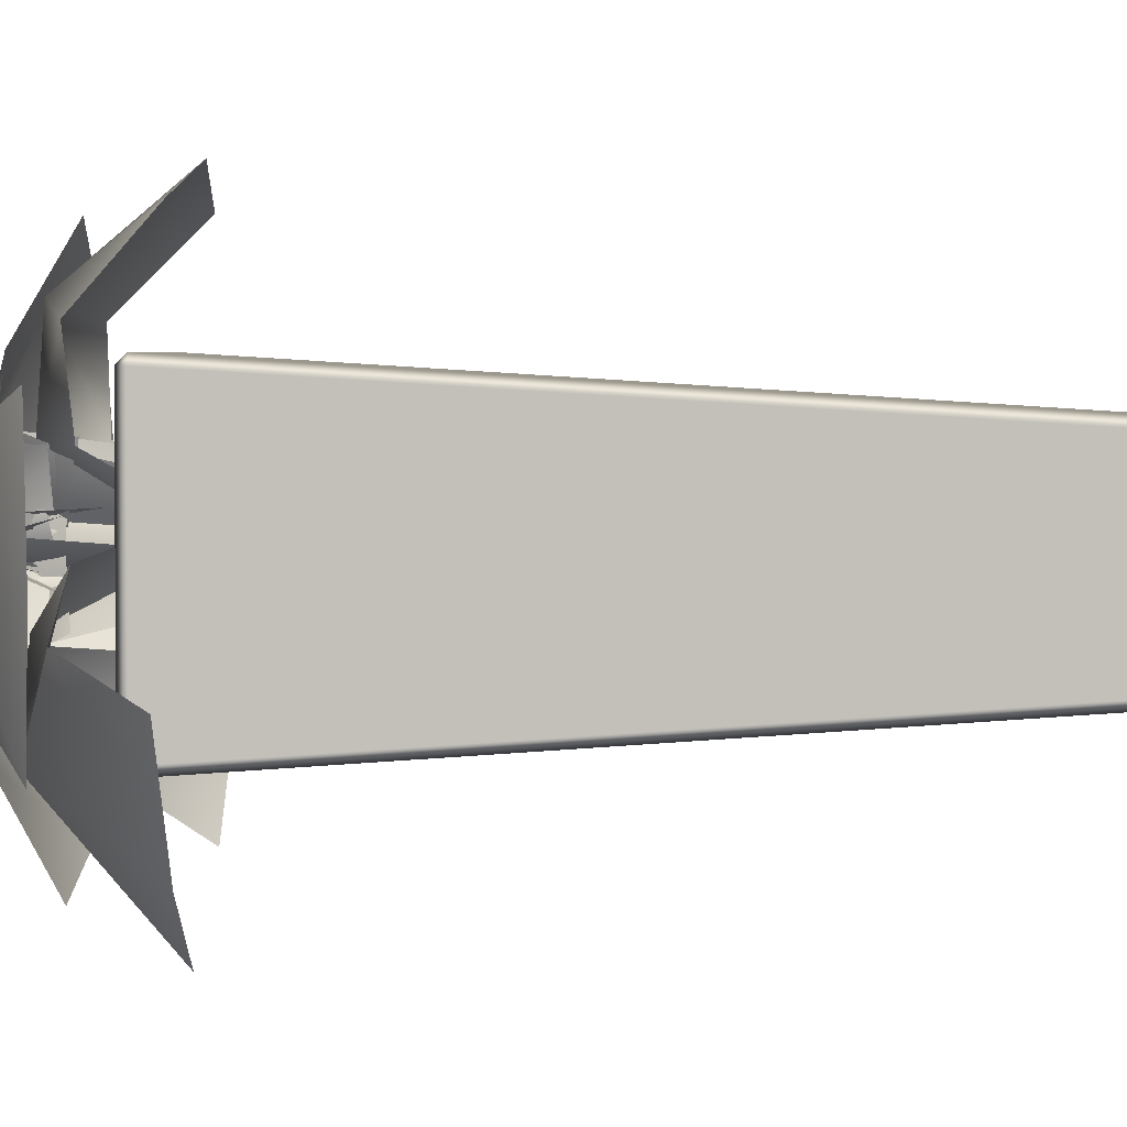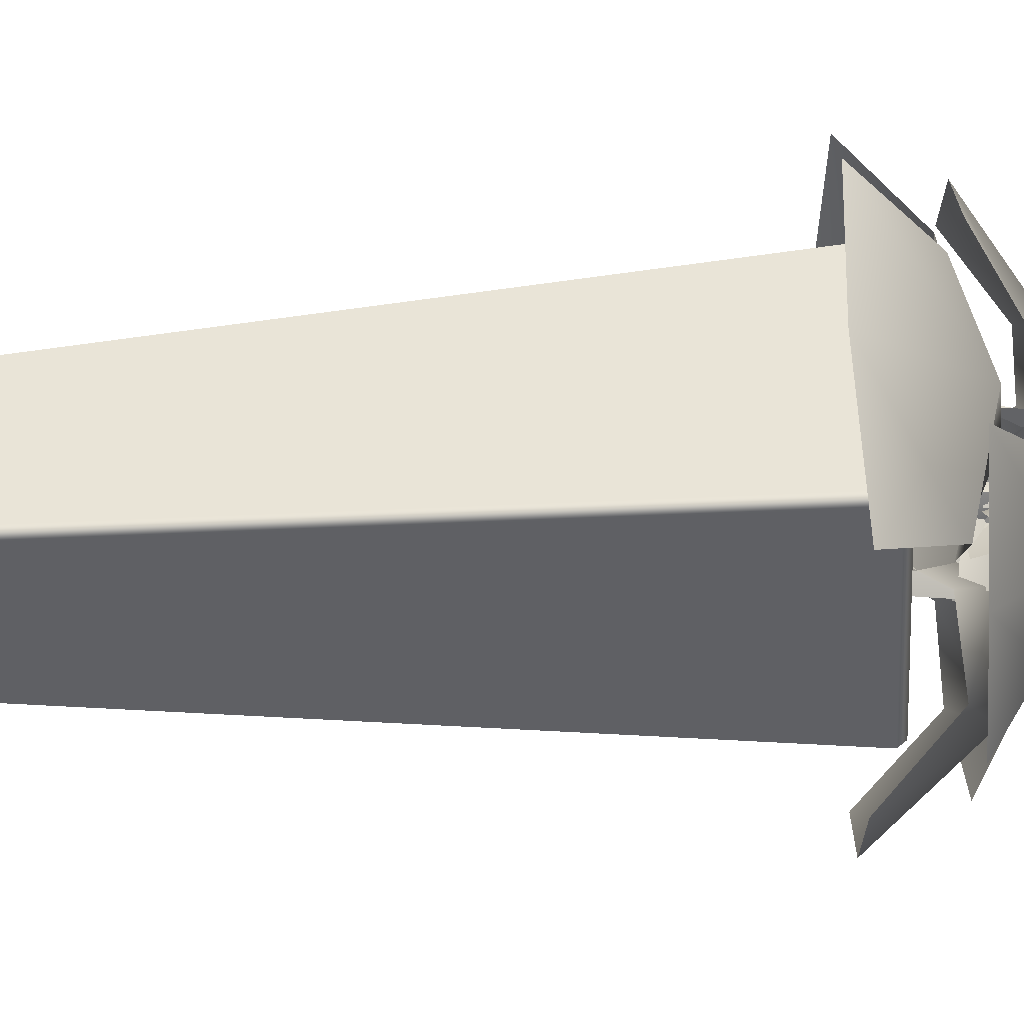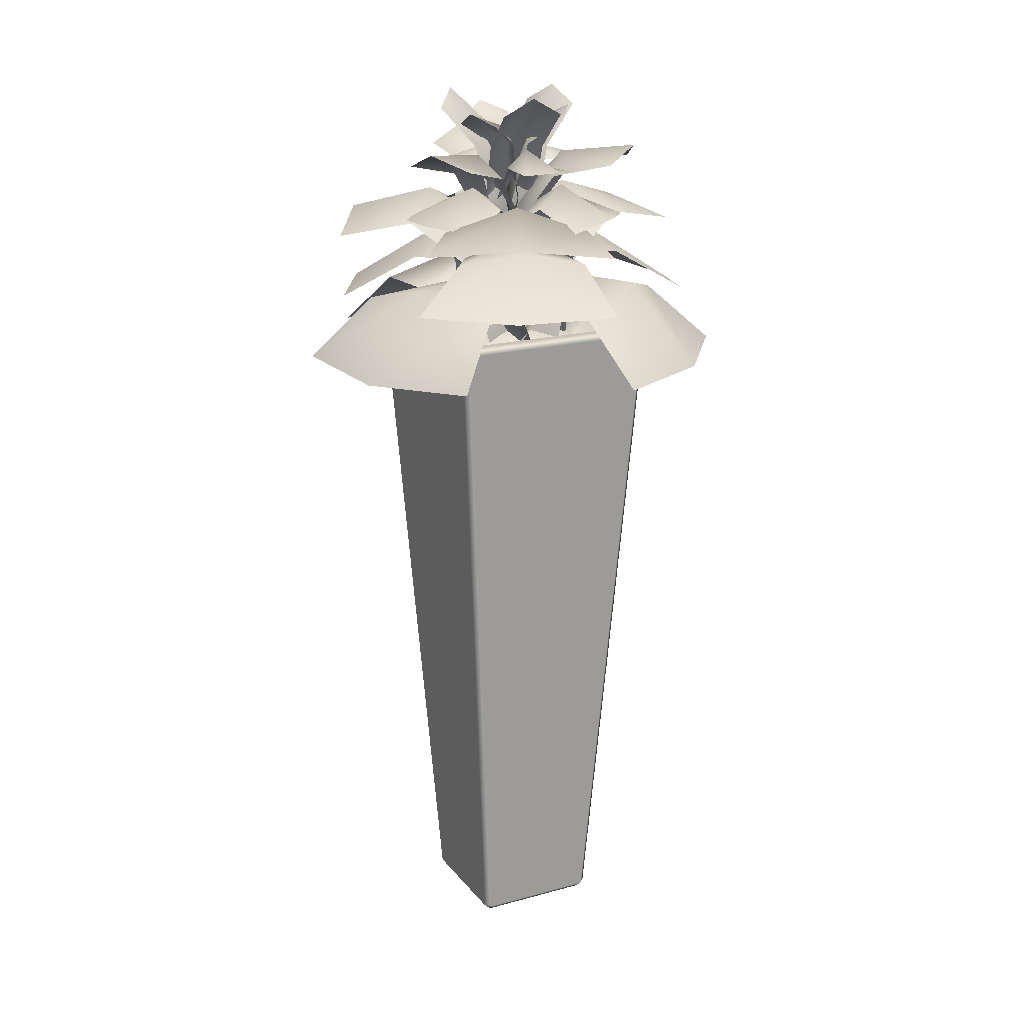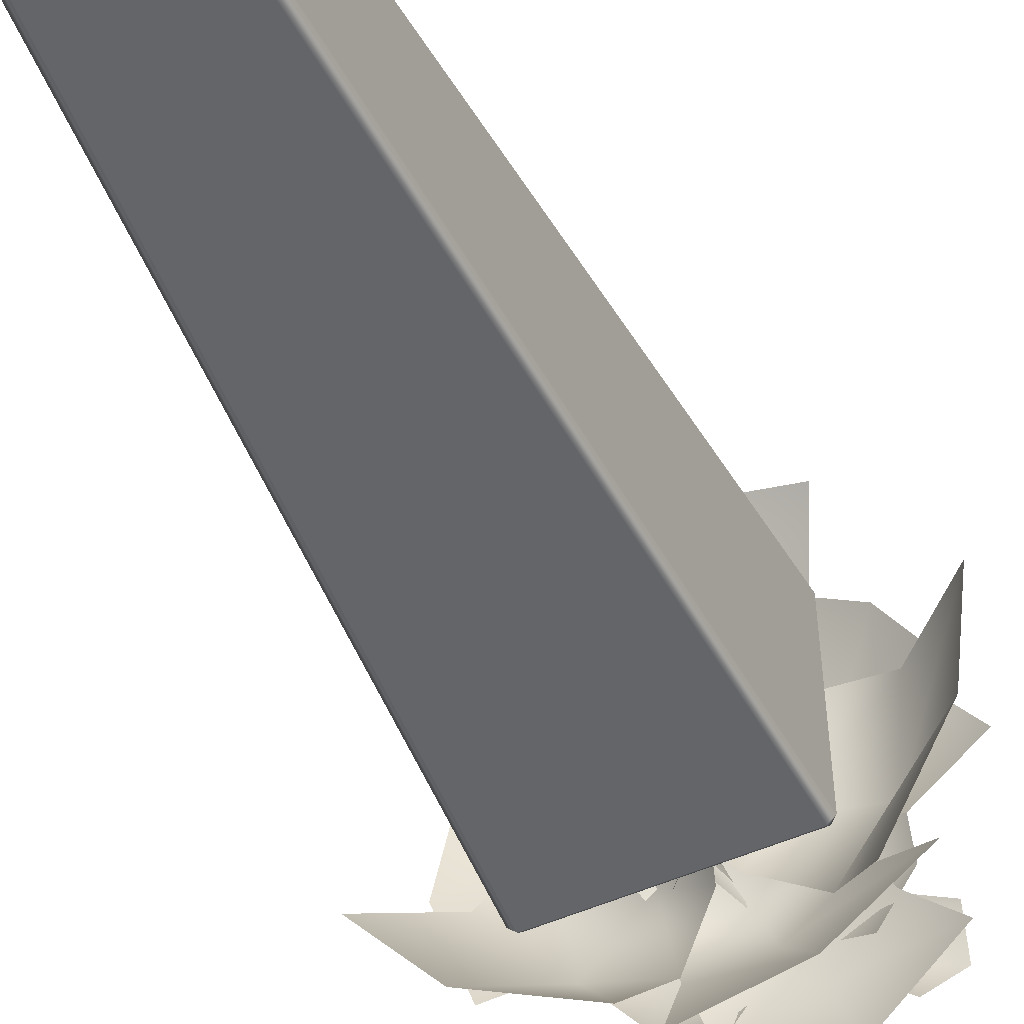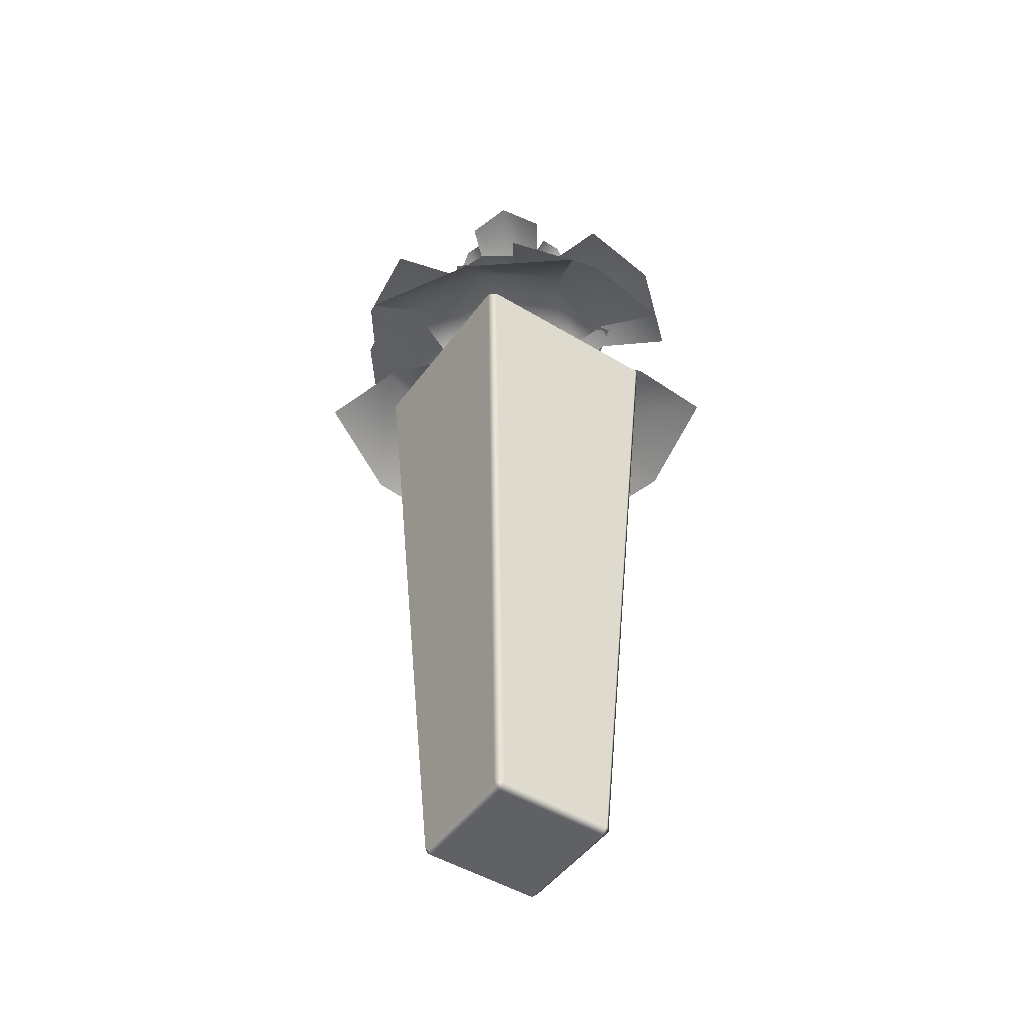
<metadata>
{"format":"obj","ext":"obj","renderer":"f3d","projection":"perspective","resolution":1024,"background":"white","views":[{"elev":3.0,"azim":-88.9,"up":"+Z"},{"elev":-43.9,"azim":93.3,"up":"+Z"},{"elev":19.8,"azim":153.2,"up":"+Y"},{"elev":-51.4,"azim":26.0,"up":"+Z"},{"elev":-47.7,"azim":-124.4,"up":"+Y"}]}
</metadata>
<code>
v  -12.66 107.2 -15.13
v  -1.579 103.8 -22.08
v  -4.013 95.34 -31.33
v  -19.4 95.08 -23.14
v  -21.45 103.7 -5.425
v  -30.14 95.34 -9.423
v  -5.119 107.8 -6.134
v  2.408 103.2 -13.27
v  -13.48 103.2 0.0424
v  0.5198 93.43 0.6198
v  6.147 91.38 -7.55
v  -8.507 91.35 4.735
v  2.283 129.3 2.265
v  -0.1444 126.7 5.935
v  3.396 132.4 10.06
v  6.915 134.9 7.035
v  6.041 126.7 0.1123
v  10.07 132.3 3.777
v  -1.125 116 -1.173
v  -2.071 115.1 3.64
v  3.731 115.1 -1.822
v  1.611 94.91 1.807
v  0.4901 99.02 6.26
v  6.129 99.04 0.9515
v  -2.448 129.3 1.234
v  -4.946 126.7 -2.281
v  -10.19 132.3 -0.635
v  -8.711 134.9 3.631
v  -1.744 126.7 5.587
v  -6.734 132.3 7.85
v  2.162 116 -0.4574
v  -1.981 115.1 -3.066
v  1.023 115 4.314
v  -1.533 94.91 1.122
v  -5.287 99.06 -1.536
v  -2.368 99.02 5.637
v  0.9876 129.3 -2.801
v  5.328 126.7 -3.45
v  5.909 132.3 -9.066
v  1.294 134.7 -9.7
v  -3.151 126.7 -3.98
v  -3.234 132.2 -9.638
v  0.8168 115.9 2.349
v  4.976 115.1 -0.2423
v  -2.976 115.1 -0.7402
v  1.123 94.92 -1.559
v  5.139 99.05 -3.794
v  -2.59 99.08 -4.278
v  -6.005 126 -4.735
v  -2.975 122.9 -8.061
v  -8.855 125 -14.98
v  -14.22 127.4 -12.35
v  -9.162 122.8 -1.329
v  -16.47 124.9 -6.695
v  0.8445 115.6 1.814
v  1.834 113.3 -2.73
v  -3.633 113.2 3.218
v  2.528 93.66 3.512
v  2.705 95.9 -1.608
v  -2.556 95.85 4.116
v  -0.6145 126 8.725
v  -5.243 122.7 8.903
v  -6.16 124.8 17.83
v  -0.4679 127.2 19.85
v  3.9 122.7 8.814
v  5.089 124.8 17.72
v  -0.8565 115.6 -0.4527
v  -4.892 113.2 1.972
v  3.186 113.2 1.893
v  -0.9684 93.69 -2.665
v  -4.822 95.86 0.7036
v  2.953 95.9 0.6277
v  7.064 126 -2.864
v  9.114 122.8 1.287
v  17.65 124.9 -1.81
v  17.1 127.3 -7.863
v  5.065 122.9 -6.91
v  12.67 125.1 -11.9
v  -1.409 115.6 1.491
v  2.487 113.2 4.094
v  -1.091 113.3 -3.148
v  -3.536 93.66 2.643
v  1.174 95.86 4.65
v  -2.269 95.9 -2.321
v  5.378 119.5 -12.29
v  14.67 115.8 -7.426
v  21.63 114.3 -15.63
v  10.57 115.7 -24.18
v  -4.503 115.8 -15.81
v  -3.208 113.8 -26.5
v  0.8314 112.5 -1.9
v  9.566 109.1 -0.0184
v  -6.479 109.1 -7.036
v  -1.427 92.78 3.263
v  7.468 93.31 3.517
v  -7.652 93.31 -3.097
v  -11.92 119.4 5.866
v  -15.94 115.7 -3.806
v  -26.55 113.6 -1.992
v  -23.56 115.6 11.65
v  -6.636 115.7 14.94
v  -14.49 114.1 22.29
v  -1.813 112.5 0.8755
v  -7.311 109.1 -6.163
v  0.4761 109 9.523
v  3.19 92.8 -1.584
v  -3.464 93.32 -7.493
v  3.875 93.3 7.289
v  9.508 119.5 9.326
v  1.625 115.7 16.27
v  6.766 113.7 25.73
v  18.72 115.9 18.48
v  16.36 115.8 1.41
v  25.86 113.8 6.471
v  1.462 112.5 1.404
v  -3.437 109 8.891
v  8.892 109.1 -3.546
v  -2.529 92.79 -2.507
v  -5.972 93.29 5.699
v  5.646 93.32 -6.022
v  18.67 107.1 -6.389
v  21.16 103.8 6.464
v  30.67 95.34 7.544
v  28.58 94.78 -9.757
v  12.79 104 -18.07
v  19.65 95.84 -24.73
v  7.561 107.8 -2.596
v  11.51 103.2 7.014
v  4.814 103.3 -12.6
v  -0.7655 93.43 0.2612
v  4.827 91.35 8.455
v  -1.351 91.38 -9.641
v  0.0085 106.9 19.7
v  -12.96 103.8 17.92
v  -17.05 95.66 26.58
v  0.0007 94.53 30.19
v  12.97 103.9 17.92
v  17.05 95.67 26.58
v  0.0081 107.7 7.963
v  -10.36 103.2 8.611
v  10.37 103.2 8.611
v  0.0001 93.43 -0.8092
v  -9.561 91.35 1.837
v  9.561 91.36 1.837
v  -13.79 112.7 0.6314
v  -13.26 110.7 -9.243
v  -21.79 105.3 -15.53
v  -26.15 104.4 -1.475
v  -13.12 110.6 9.605
v  -23.45 105.1 13.28
v  -5.65 113.5 0.2318
v  -6.528 110.7 -7.723
v  -6.627 110.6 7.788
v  0.6066 105.3 0.2659
v  -1.033 104.1 -9.042
v  -2.734 104 9.175
v  2.058 129.7 -0.9963
v  3.487 127.3 1.419
v  8.648 130.4 -0.1141
v  8.896 132.3 -4.138
v  1.581 127.4 -3.594
v  5.87 130.5 -6.525
v  -1.056 119.2 0.1713
v  1.144 118.5 2.285
v  0.2149 118.6 -2.605
v  2.023 106.1 0.279
v  3.914 108.3 3.307
v  3.837 108.4 -3.035
v  0.3089 129.8 1.701
v  -2.471 127.4 2.231
v  -2.929 130.6 7.243
v  1.069 132.4 8.818
v  2.898 127.3 2.283
v  4.369 130.4 7.329
v  0.3934 119.2 -1.323
v  -2.357 118.5 -0.016
v  2.537 118.5 0.879
v  -0.371 106.1 1.863
v  -3.987 108.3 2.472
v  1.956 108.3 4.686
v  -1.386 129.8 -1.375
v  -0.6846 127.3 -4.051
v  -4.986 130.7 -7.011
v  -7.485 132.8 -4.042
v  -3.024 127.4 0.7799
v  -7.752 130.9 -0.0722
v  1.43 119.2 0.3001
v  1.465 118.5 -2.73
v  -1.466 118.6 1.288
v  -0.4333 106.1 -1.502
v  0.4259 108.4 -5.067
v  -4.147 108.4 -0.6734
v  -4.198 126.6 2.226
v  -5.225 124.1 -0.5429
v  -11.55 123.8 1.649
v  -12.5 124 6.284
v  -3.152 123.9 4.608
v  -8.618 123.5 8.077
v  1.159 118.9 0.1209
v  -0.8777 117.3 -1.959
v  0.3168 117.2 3.061
v  3.775 105.4 0.8113
v  0.4901 106.6 -2.506
v  0.9125 106.6 4.277
v  4.958 126.3 2.422
v  3.546 123.7 5.243
v  9.212 122.9 8.783
v  12.92 123.5 5.516
v  5.91 123.9 0.0516
v  12.22 123.2 1.17
v  -0.5951 118.9 0.2667
v  -0.7918 117.2 3.282
v  2.051 117.3 -1.023
v  -2.491 105.4 -0.8801
v  -2.611 106.6 3.639
v  2.05 106.6 -1.308
v  0.0967 126.7 -4.886
v  3.118 124 -4.753
v  3.412 123.8 -11.12
v  -1.104 124.4 -13.58
v  -2.478 124.1 -4.705
v  -4.055 123.9 -11.11
v  0.2447 118.9 1.2
v  2.967 117.2 0.132
v  -2.144 117.3 -0.5611
v  -0.6857 105.4 4.201
v  3.508 106.6 2.249
v  -2.971 106.6 0.1985
v  -5.102 121.2 -6.563
v  0.61 118.5 -10.28
v  -1.727 115.8 -17.31
v  -9.934 116.8 -13.89
v  -9.956 118.5 -2.651
v  -15.49 116 -6.869
v  -0.7964 116.8 -1.144
v  3.769 114.4 -5.159
v  -6.557 114.4 0.6748
v  1.079 104.9 3.299
v  6.996 105.1 -2.401
v  -7.11 105.1 3.203
v  -0.2439 121 8.125
v  -7.262 118.4 7.207
v  -9.959 115.9 13.64
v  -0.7046 116.3 16.95
v  5.758 118.3 8.406
v  7.357 115.5 15.76
v  -0.2933 116.7 1.276
v  -6.423 114.4 1.478
v  5.238 114.4 3.635
v  0.9178 105 -2.932
v  -7.274 105.1 -2.38
v  7.137 105.1 2.388
v  7.828 121.1 -2.547
v  9.114 118.4 4.294
v  16.22 115.8 4.537
v  16.6 116.4 -4.75
v  5.958 118.5 -8.269
v  12.25 116 -11.84
v  1.188 116.8 -0.2679
v  3.307 114.3 5.505
v  1.58 114.4 -6.232
v  -3.451 104.9 0.2326
v  -0.2743 105.1 7.796
v  -0.4172 105.1 -7.382
v  4.21 112.9 -12.89
v  13.34 110.8 -8.835
v  22.32 105.3 -14.38
v  10.76 104.9 -23.5
v  -4.384 110.8 -15.54
v  -3.998 105 -26.34
v  1.679 113.6 -5.204
v  9.461 110.7 -3.089
v  -4.981 110.7 -8.774
v  -0.4592 105.3 0.8739
v  8.839 104 2.733
v  -7.541 104 -5.419
v  10.66 112.8 8.323
v  3.978 110.6 15.71
v  6.384 104.8 26.12
v  18.73 104.9 18.13
v  16 110.7 1.02
v  26.18 104.9 5.034
v  4.246 113.5 3.419
v  -0.2239 110.6 10.17
v  9.82 110.7 -1.666
v  -0.6634 105.3 -0.3188
v  -5.401 104 7.913
v  7.605 104.1 -4.954
g Shrub
f 1 2 3 4
f 5 1 4 6
f 7 8 2 1
f 9 7 1 5
f 10 11 8 7
f 12 10 7 9
f 13 14 15 16
f 17 13 16 18
f 19 20 14 13
f 21 19 13 17
f 22 23 20 19
f 24 22 19 21
f 25 26 27 28
f 29 25 28 30
f 31 32 26 25
f 33 31 25 29
f 34 35 32 31
f 36 34 31 33
f 37 38 39 40
f 41 37 40 42
f 43 44 38 37
f 45 43 37 41
f 46 47 44 43
f 48 46 43 45
f 49 50 51 52
f 53 49 52 54
f 55 56 50 49
f 57 55 49 53
f 58 59 56 55
f 60 58 55 57
f 61 62 63 64
f 65 61 64 66
f 67 68 62 61
f 69 67 61 65
f 70 71 68 67
f 72 70 67 69
f 73 74 75 76
f 77 73 76 78
f 79 80 74 73
f 81 79 73 77
f 82 83 80 79
f 84 82 79 81
f 85 86 87 88
f 89 85 88 90
f 91 92 86 85
f 93 91 85 89
f 94 95 92 91
f 96 94 91 93
f 97 98 99 100
f 101 97 100 102
f 103 104 98 97
f 105 103 97 101
f 106 107 104 103
f 108 106 103 105
f 109 110 111 112
f 113 109 112 114
f 115 116 110 109
f 117 115 109 113
f 118 119 116 115
f 120 118 115 117
f 121 122 123 124
f 125 121 124 126
f 127 128 122 121
f 129 127 121 125
f 130 131 128 127
f 132 130 127 129
f 133 134 135 136
f 137 133 136 138
f 139 140 134 133
f 141 139 133 137
f 142 143 140 139
f 144 142 139 141
f 145 146 147 148
f 149 145 148 150
f 151 152 146 145
f 153 151 145 149
f 154 155 152 151
f 156 154 151 153
f 157 158 159 160
f 161 157 160 162
f 163 164 158 157
f 165 163 157 161
f 166 167 164 163
f 168 166 163 165
f 169 170 171 172
f 173 169 172 174
f 175 176 170 169
f 177 175 169 173
f 178 179 176 175
f 180 178 175 177
f 181 182 183 184
f 185 181 184 186
f 187 188 182 181
f 189 187 181 185
f 190 191 188 187
f 192 190 187 189
f 193 194 195 196
f 197 193 196 198
f 199 200 194 193
f 201 199 193 197
f 202 203 200 199
f 204 202 199 201
f 205 206 207 208
f 209 205 208 210
f 211 212 206 205
f 213 211 205 209
f 214 215 212 211
f 216 214 211 213
f 217 218 219 220
f 221 217 220 222
f 223 224 218 217
f 225 223 217 221
f 226 227 224 223
f 228 226 223 225
f 229 230 231 232
f 233 229 232 234
f 235 236 230 229
f 237 235 229 233
f 238 239 236 235
f 240 238 235 237
f 241 242 243 244
f 245 241 244 246
f 247 248 242 241
f 249 247 241 245
f 250 251 248 247
f 252 250 247 249
f 253 254 255 256
f 257 253 256 258
f 259 260 254 253
f 261 259 253 257
f 262 263 260 259
f 264 262 259 261
f 265 266 267 268
f 269 265 268 270
f 271 272 266 265
f 273 271 265 269
f 274 275 272 271
f 276 274 271 273
f 277 278 279 280
f 281 277 280 282
f 283 284 278 277
f 285 283 277 281
f 286 287 284 283
f 288 286 283 285
v  8.353 0.0049 -8.354
v  8.353 0.0049 8.353
v  -8.353 0.0049 8.353
v  -8.353 0.0049 -8.354
v  13.59 94.76 -13.59
v  -13.59 94.76 -13.59
v  -13.59 94.76 13.59
v  13.59 94.76 13.59
v  14.52 98.75 15.52
v  -14.52 98.75 15.52
v  -8.414 1 9.413
v  8.414 1 9.413
v  15.52 98.75 -14.52
v  15.52 98.75 14.52
v  9.413 1 8.413
v  9.413 1 -8.414
v  -14.52 98.75 -15.52
v  14.52 98.75 -15.52
v  8.414 1 -9.413
v  -8.414 1 -9.413
v  -15.52 98.75 14.52
v  -15.52 98.75 -14.52
v  -9.413 1 -8.414
v  -9.413 1 8.413
v  -14.59 99.75 14.59
v  14.59 99.75 14.59
v  -14.59 99.75 -14.59
v  14.59 99.75 -14.59
v  13.59 99.75 13.59
v  -13.59 99.75 13.59
v  13.59 99.75 -13.59
v  -13.59 99.75 -13.59
g Square
f 289 290 291 292
f 293 294 295 296
f 297 298 299 300
f 301 302 303 304
f 305 306 307 308
f 309 310 311 312
f 299 312 291
f 290 303 300
f 311 308 292
f 289 307 304
f 298 313 309
f 302 314 297
f 310 315 305
f 306 316 301
f 311 292 291 312
f 307 289 292 308
f 303 290 289 304
f 299 291 290 300
f 297 314 313 298
f 301 316 314 302
f 305 315 316 306
f 309 313 315 310
f 302 297 300 303
f 312 299 298 309
f 306 301 304 307
f 310 305 308 311
f 317 318 313 314
f 319 317 314 316
f 320 319 316 315
f 318 320 315 313
f 296 295 318 317
f 293 296 317 319
f 294 293 319 320
f 295 294 320 318
v  -14 99 14
v  -7 99 14
v  -7 97.35 7
v  -14 99 7
v  0 99 14
v  0 97.65 9.092
v  7 99 14
v  7 97.35 7
v  14 99 14
v  14 99 7
v  -14 99 -0
v  -9.092 97.65 -0
v  0 99.25 -0
v  9.092 97.65 -0
v  14 99 -0
v  -7 97.35 -7
v  -14 99 -7
v  0 97.65 -9.092
v  7 97.35 -7
v  14 99 -7
v  -14 99 -14
v  -7 99 -14
v  0 99 -14
v  7 99 -14
v  14 99 -14
g Cover_square
f 321 322 323 324
f 323 322 325 326
f 325 327 328 326
f 328 327 329 330
f 331 324 323 332
f 323 326 333 332
f 333 326 328 334
f 328 330 335 334
f 331 332 336 337
f 336 332 333 338
f 333 334 339 338
f 339 334 335 340
f 341 337 336 342
f 336 338 343 342
f 343 338 339 344
f 339 340 345 344

</code>
